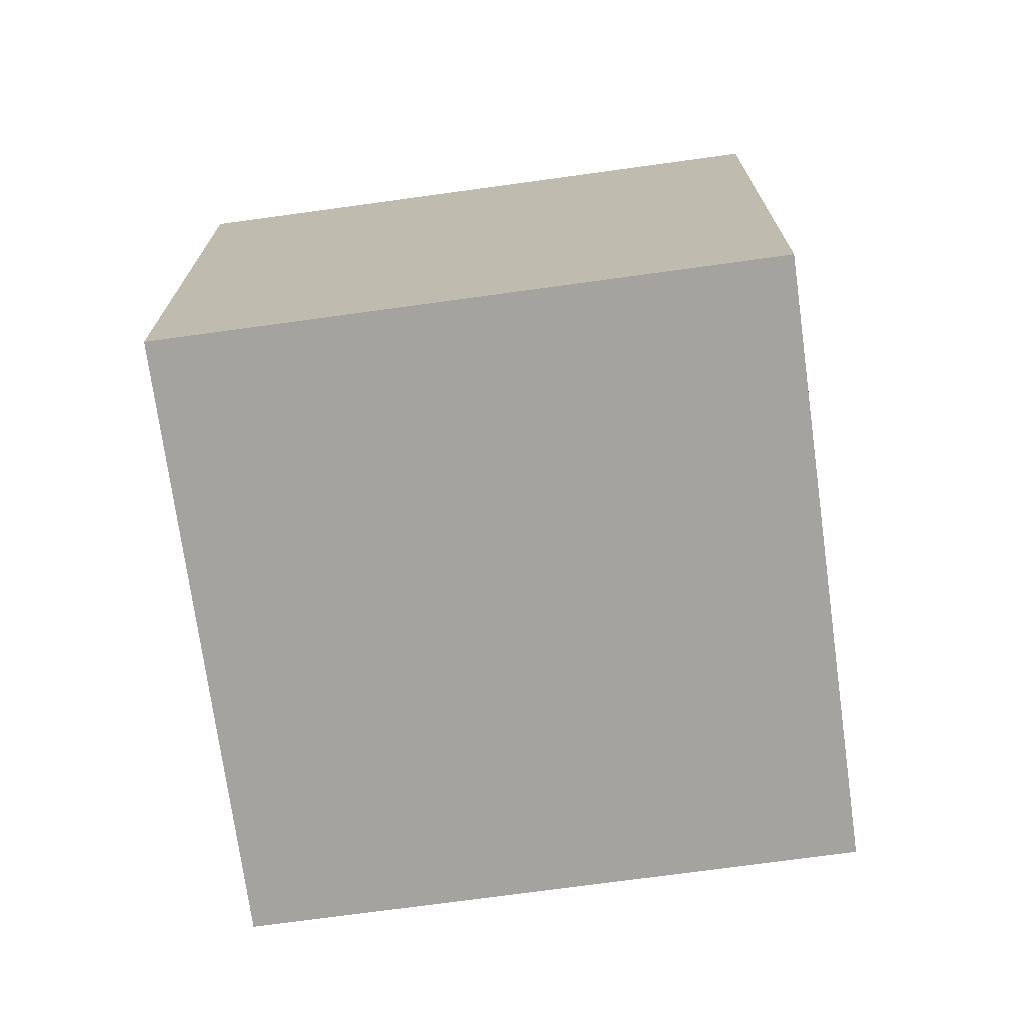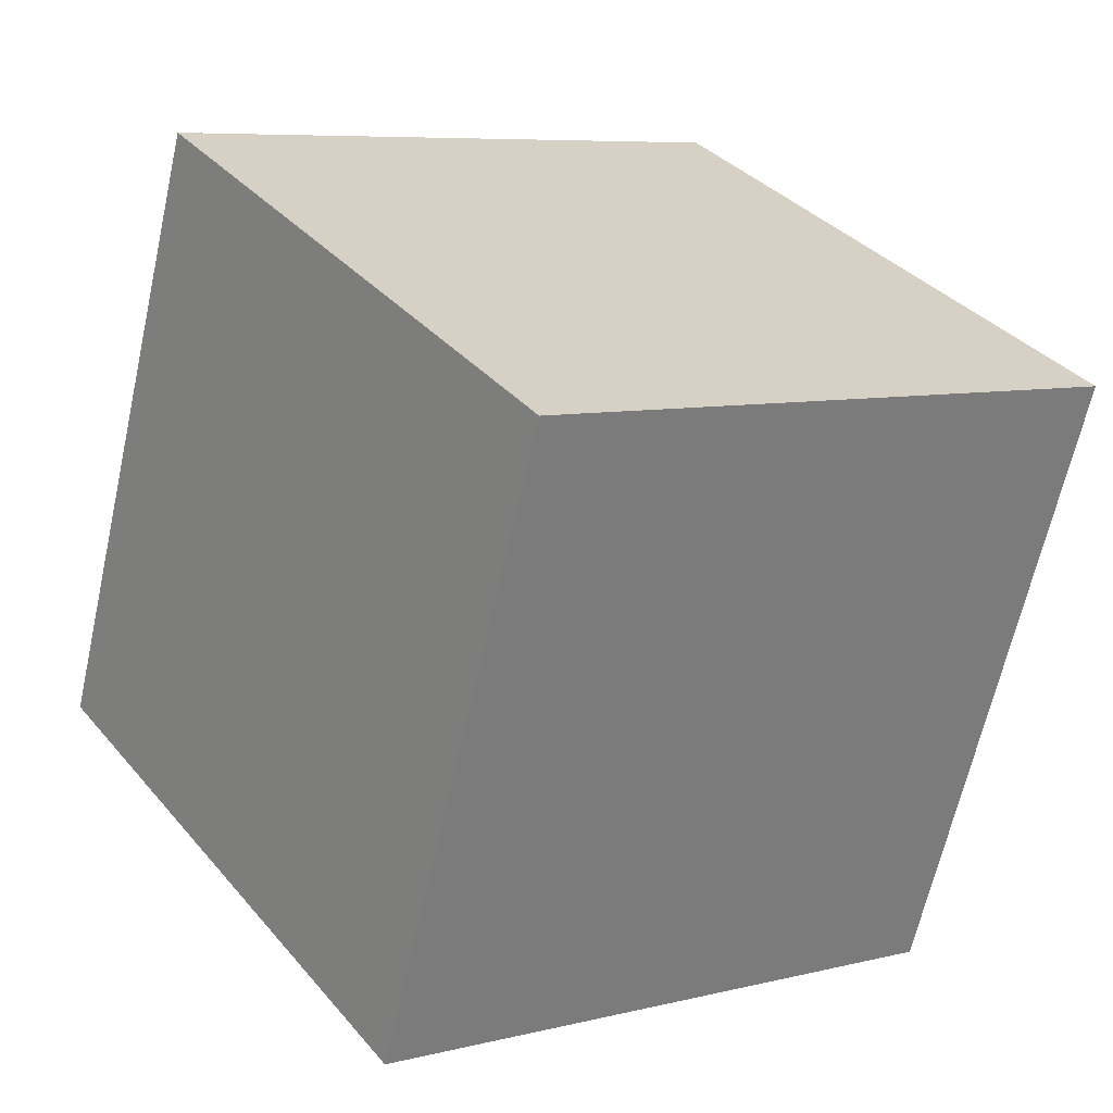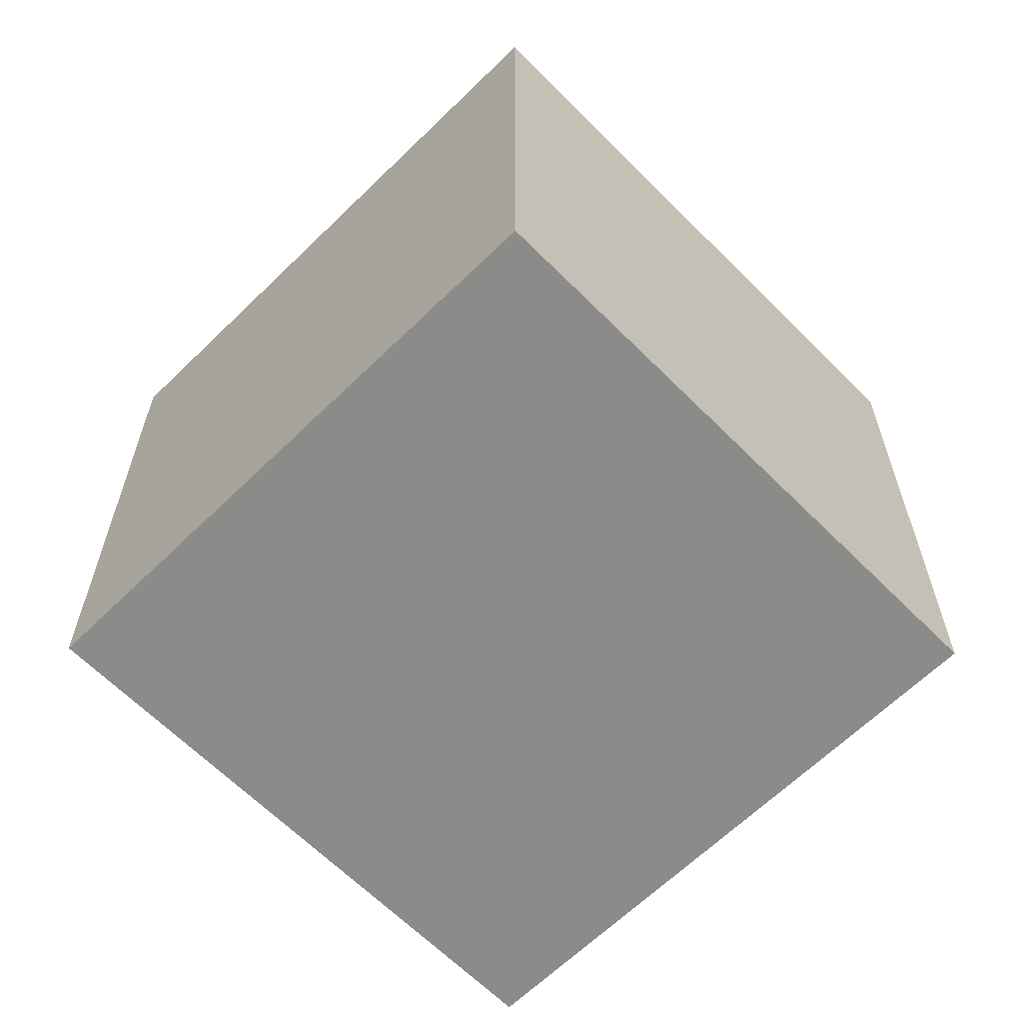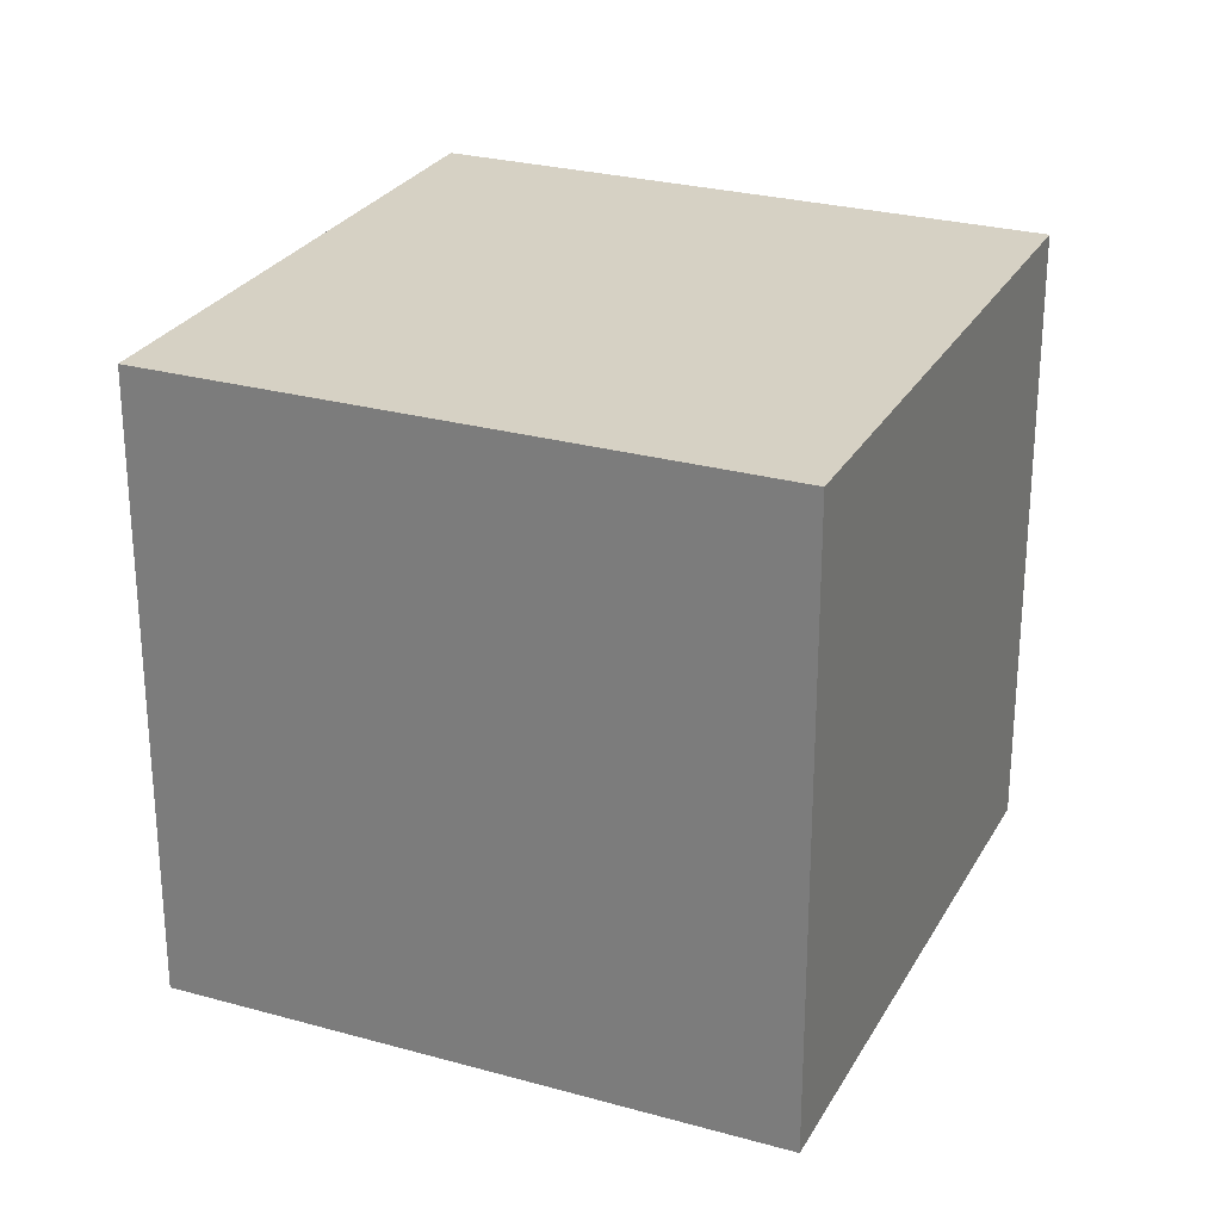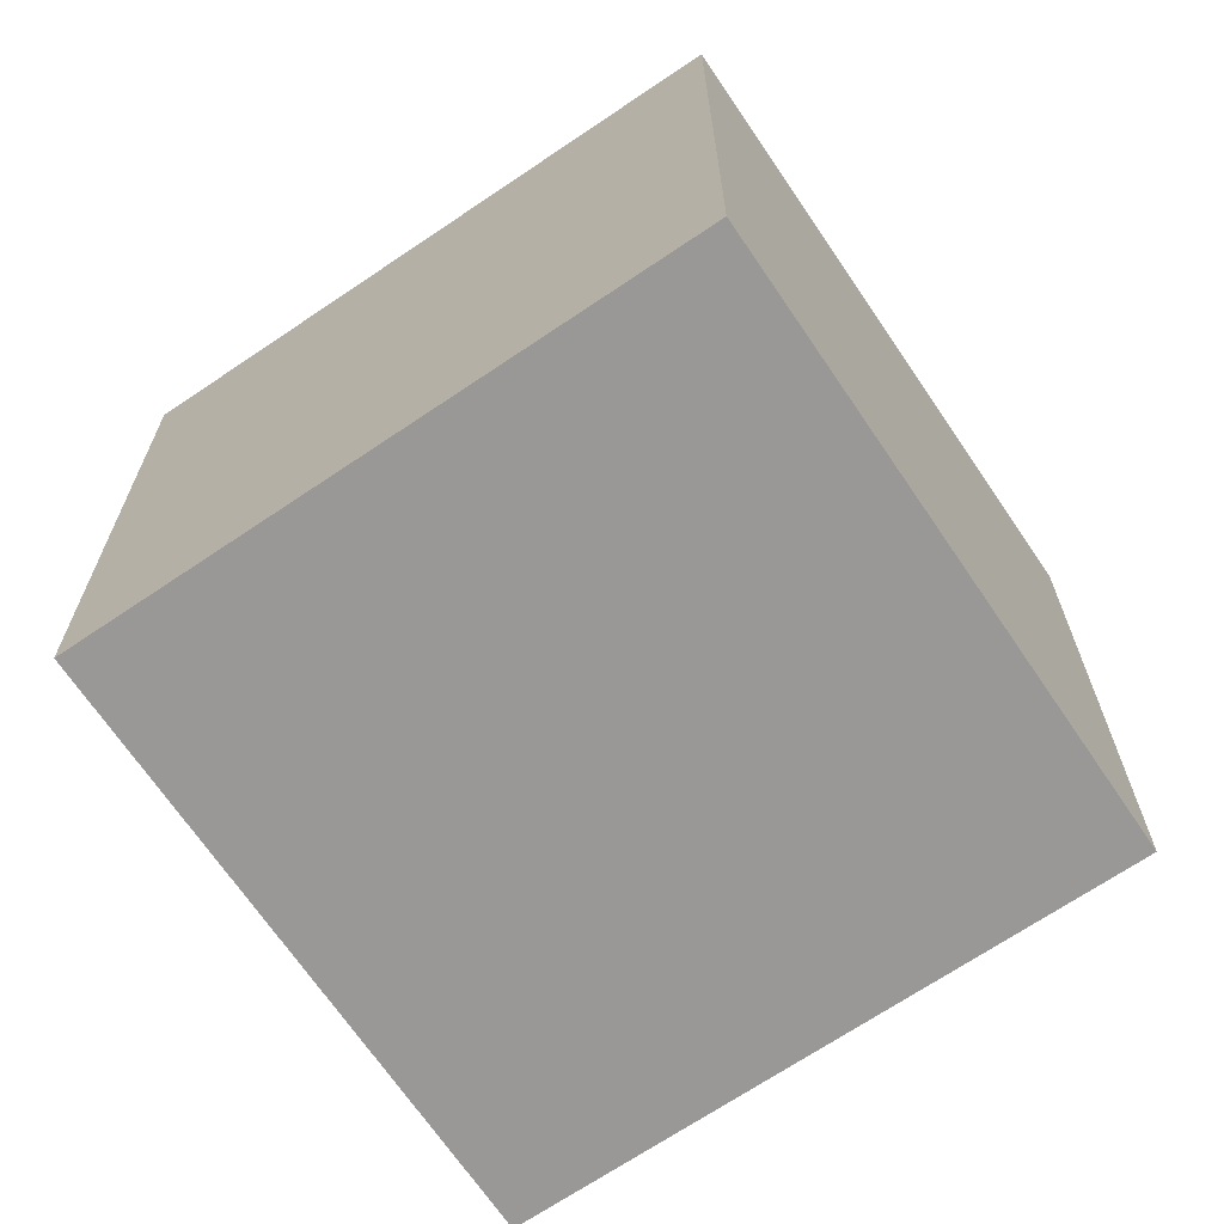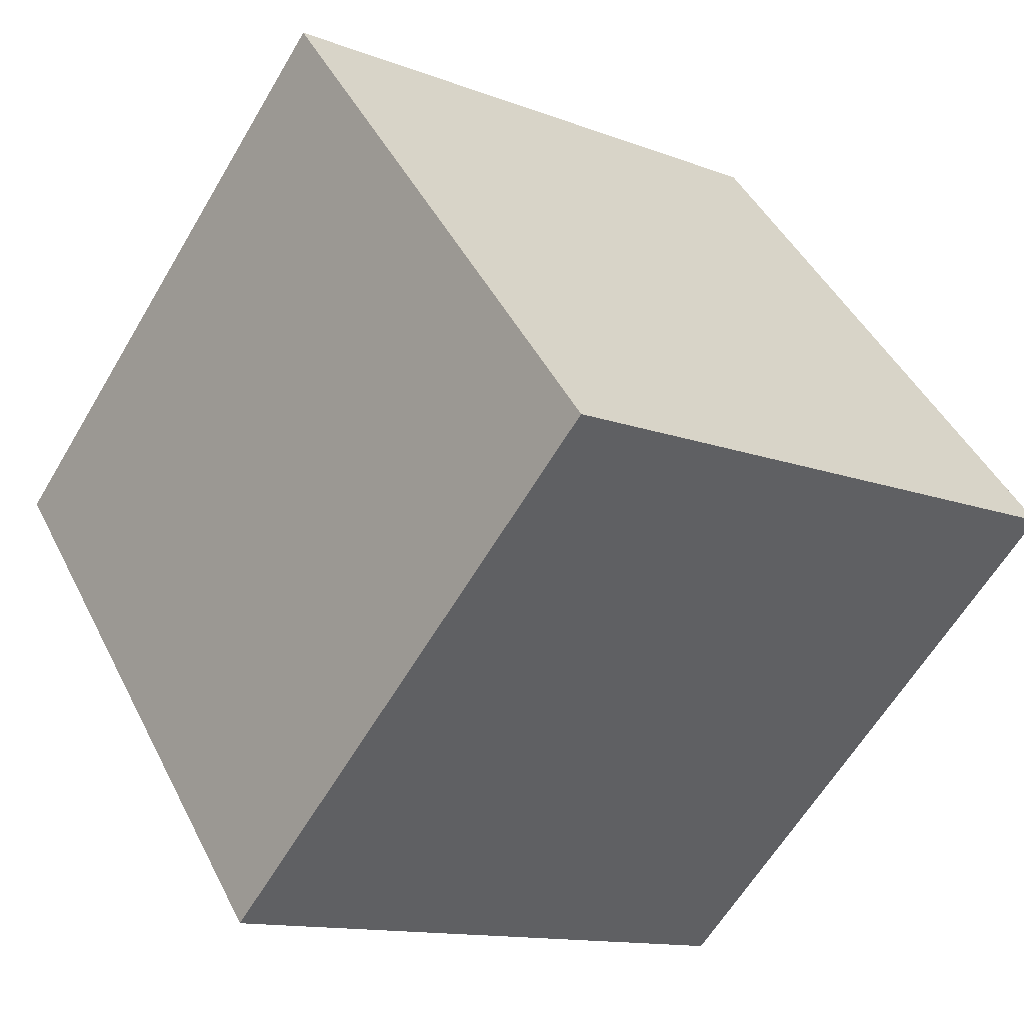
<metadata>
{"format":"obj","ext":"obj","renderer":"f3d","projection":"perspective","resolution":1024,"background":"white","views":[{"elev":-72.8,"azim":-138.1,"up":"+Z"},{"elev":-65.0,"azim":-12.6,"up":"+Y"},{"elev":-63.7,"azim":-11.3,"up":"+Z"},{"elev":26.8,"azim":-122.4,"up":"+Z"},{"elev":21.3,"azim":-0.1,"up":"+Y"},{"elev":44.9,"azim":154.6,"up":"+Y"}]}
</metadata>
<code>
v 0.7977 0.4565 -0.3455
v 0.7977 0.4565 0.0545
v 0.4665 0.2323 0.0545
v 0.7977 0.4565 -0.3455
v 0.4665 0.2323 0.0545
v 0.4665 0.2323 -0.3455
v 0.5735 0.7877 -0.3455
v 0.2423 0.5635 -0.3455
v 0.2423 0.5635 0.0545
v 0.5735 0.7877 -0.3455
v 0.2423 0.5635 0.0545
v 0.5735 0.7877 0.0545
v 0.7977 0.4565 -0.3455
v 0.5735 0.7877 -0.3455
v 0.5735 0.7877 0.0545
v 0.7977 0.4565 -0.3455
v 0.5735 0.7877 0.0545
v 0.7977 0.4565 0.0545
v 0.7977 0.4565 0.0545
v 0.5735 0.7877 0.0545
v 0.2423 0.5635 0.0545
v 0.7977 0.4565 0.0545
v 0.2423 0.5635 0.0545
v 0.4665 0.2323 0.0545
v 0.4665 0.2323 0.0545
v 0.2423 0.5635 0.0545
v 0.2423 0.5635 -0.3455
v 0.4665 0.2323 0.0545
v 0.2423 0.5635 -0.3455
v 0.4665 0.2323 -0.3455
v 0.5735 0.7877 -0.3455
v 0.7977 0.4565 -0.3455
v 0.4665 0.2323 -0.3455
v 0.5735 0.7877 -0.3455
v 0.4665 0.2323 -0.3455
v 0.2423 0.5635 -0.3455
f 1 2 3
f 4 5 6
f 7 8 9
f 10 11 12
f 13 14 15
f 16 17 18
f 19 20 21
f 22 23 24
f 25 26 27
f 28 29 30
f 31 32 33
f 34 35 36

</code>
